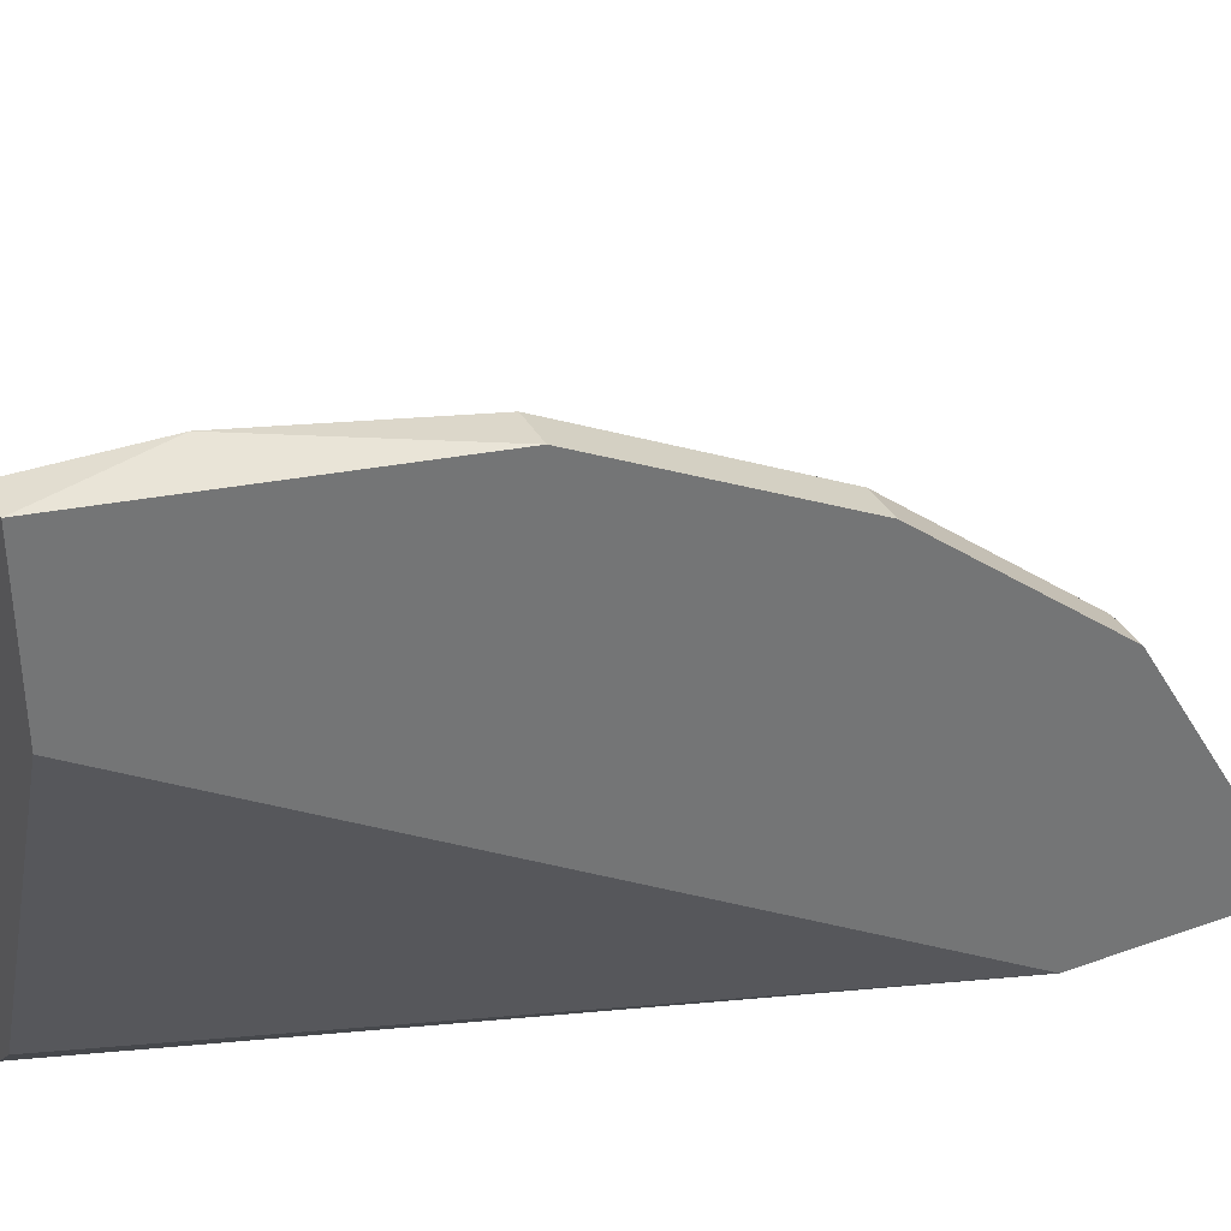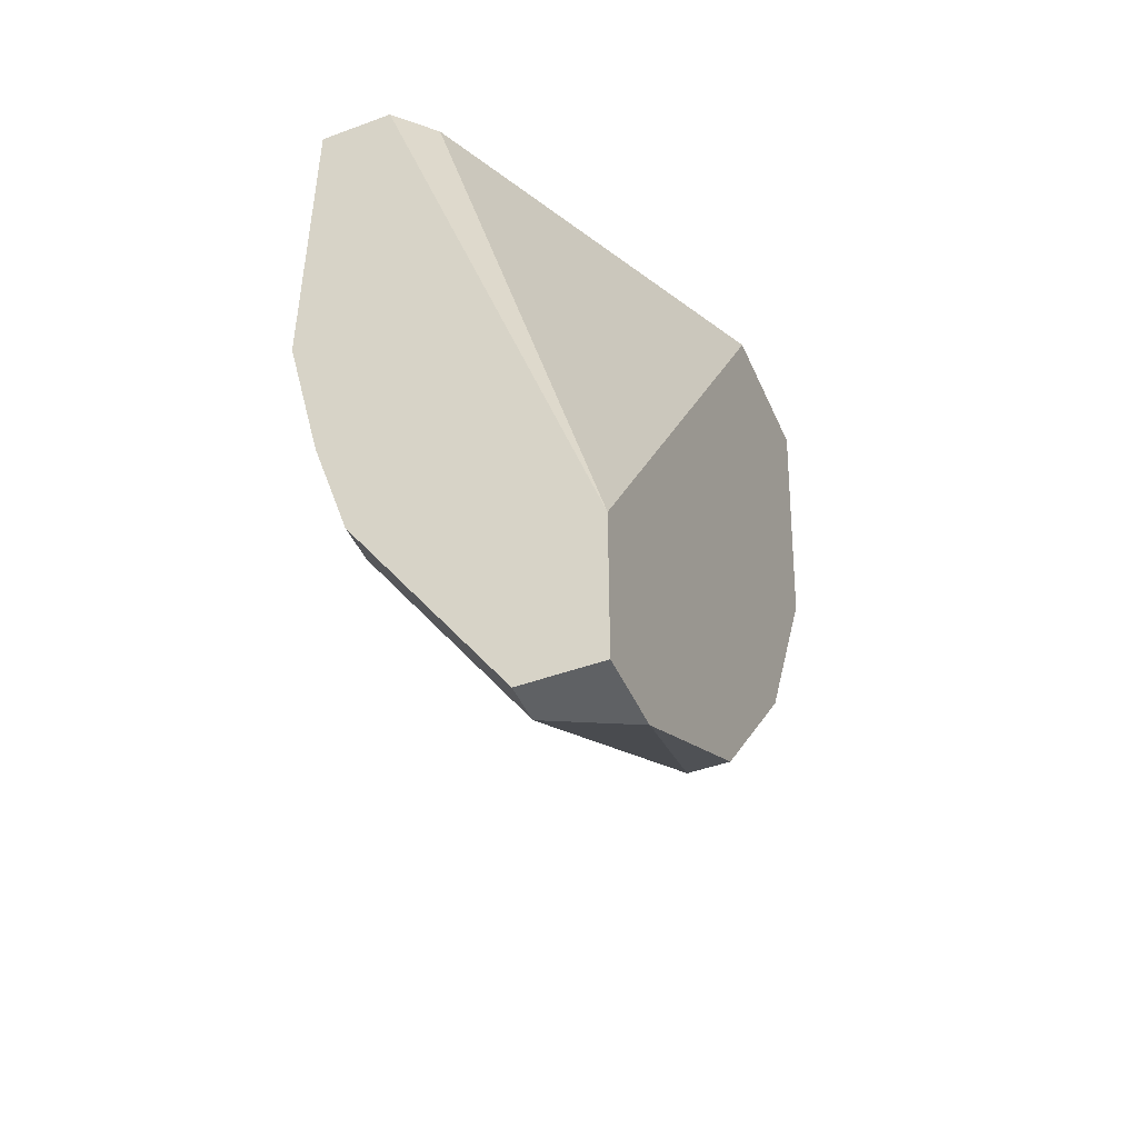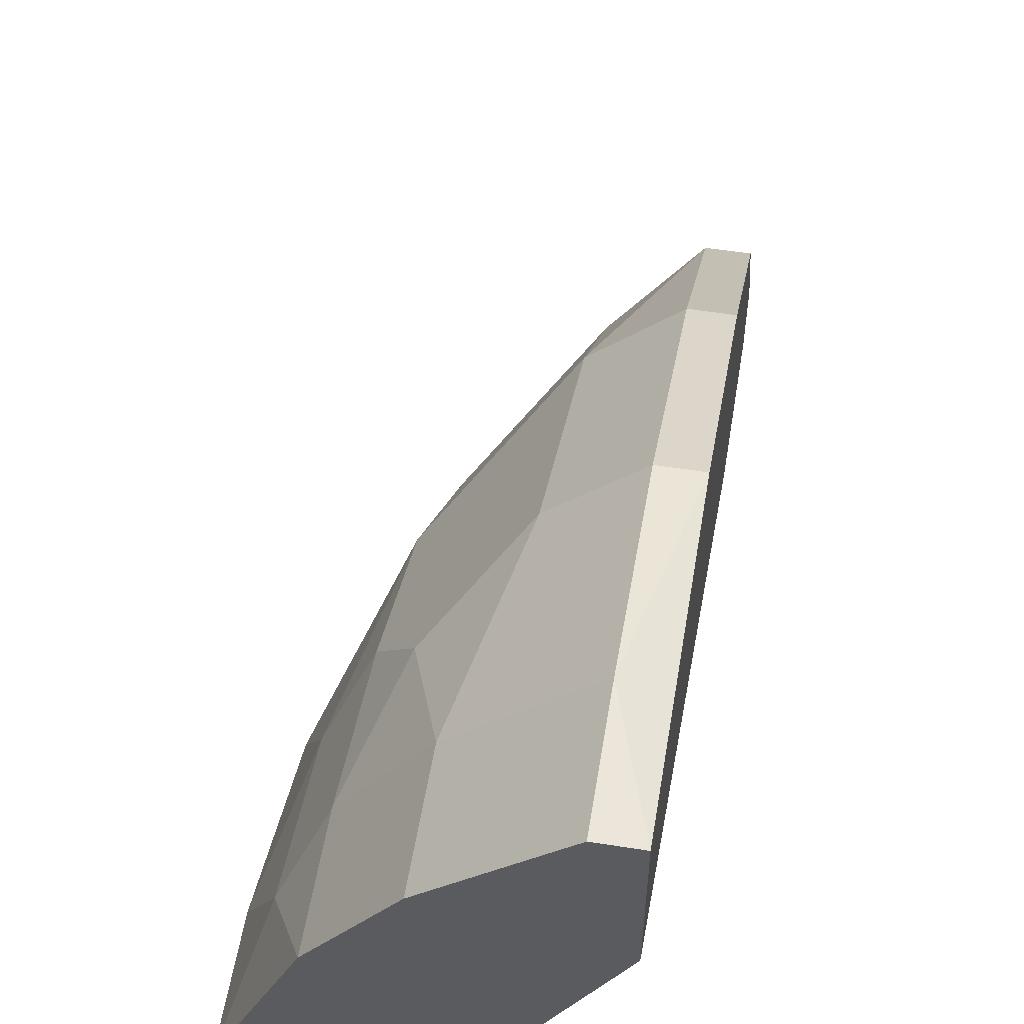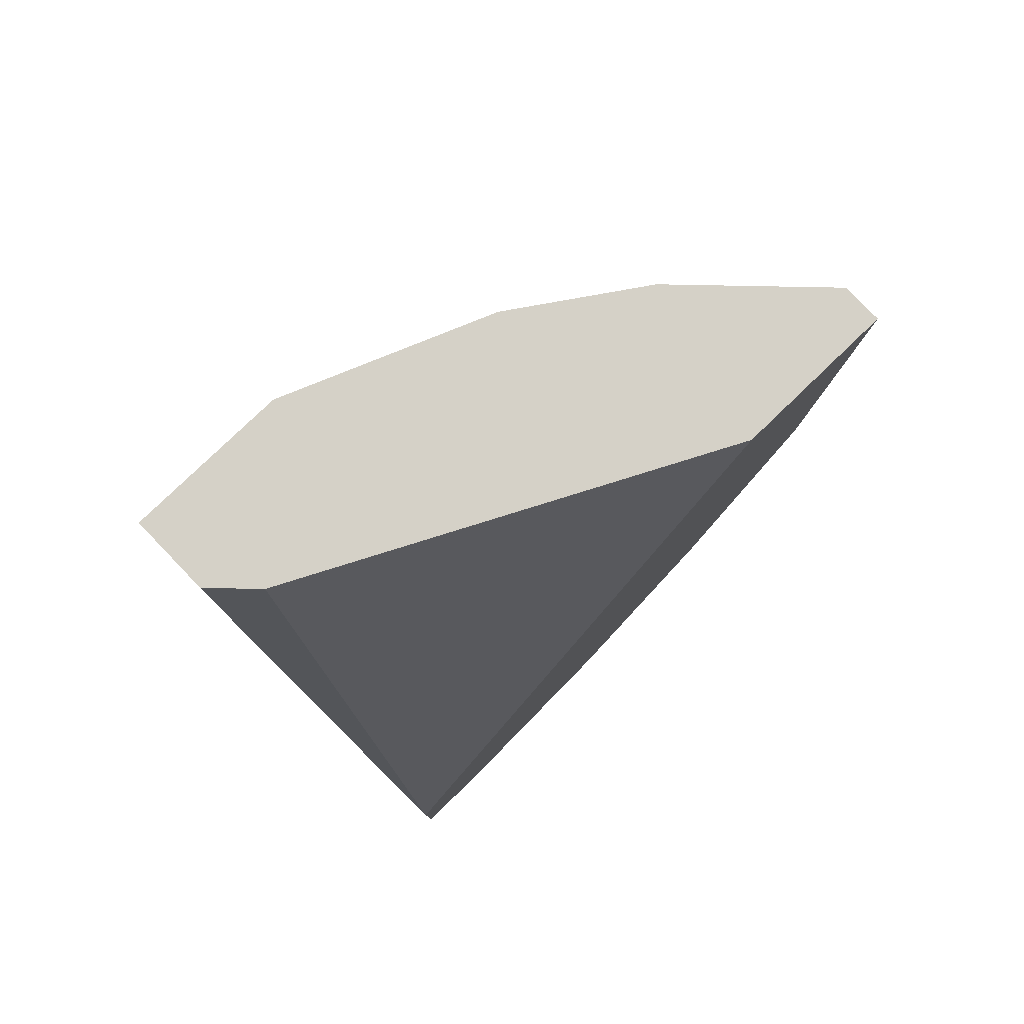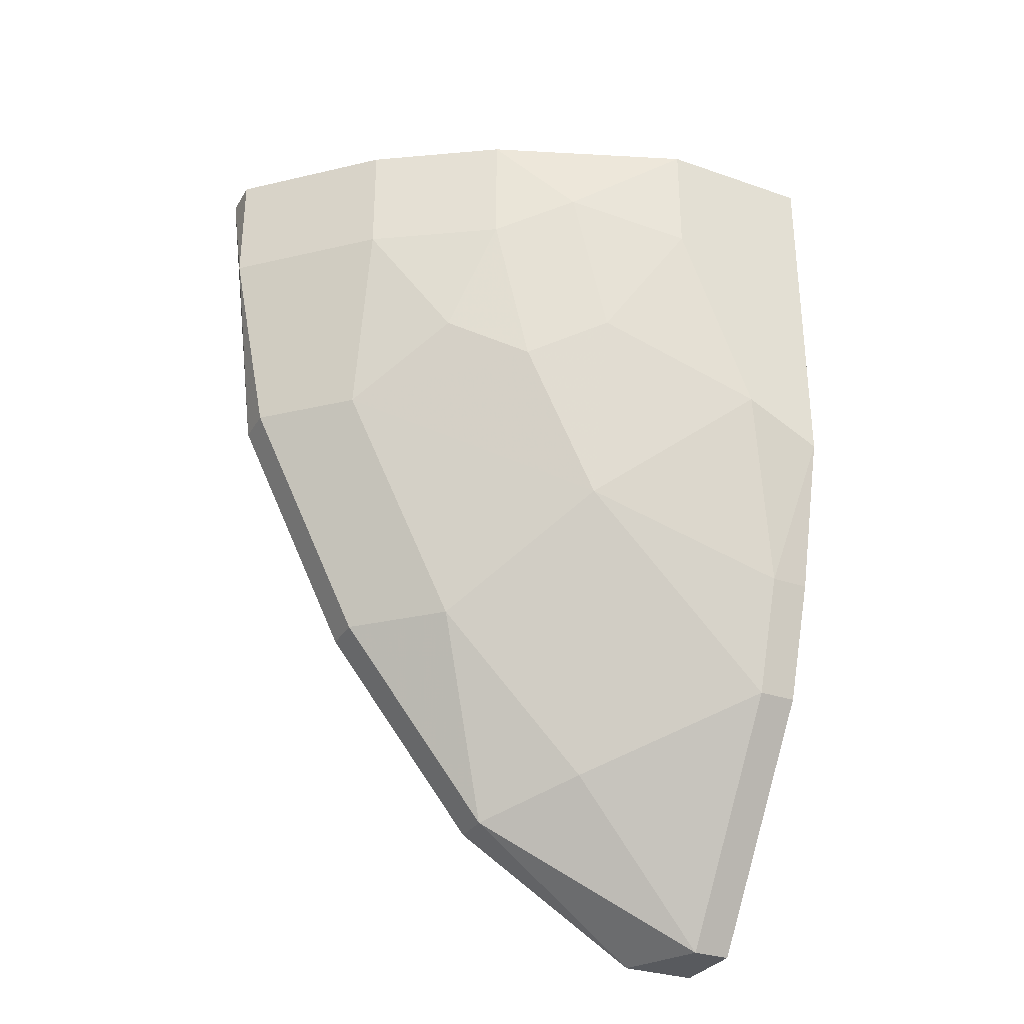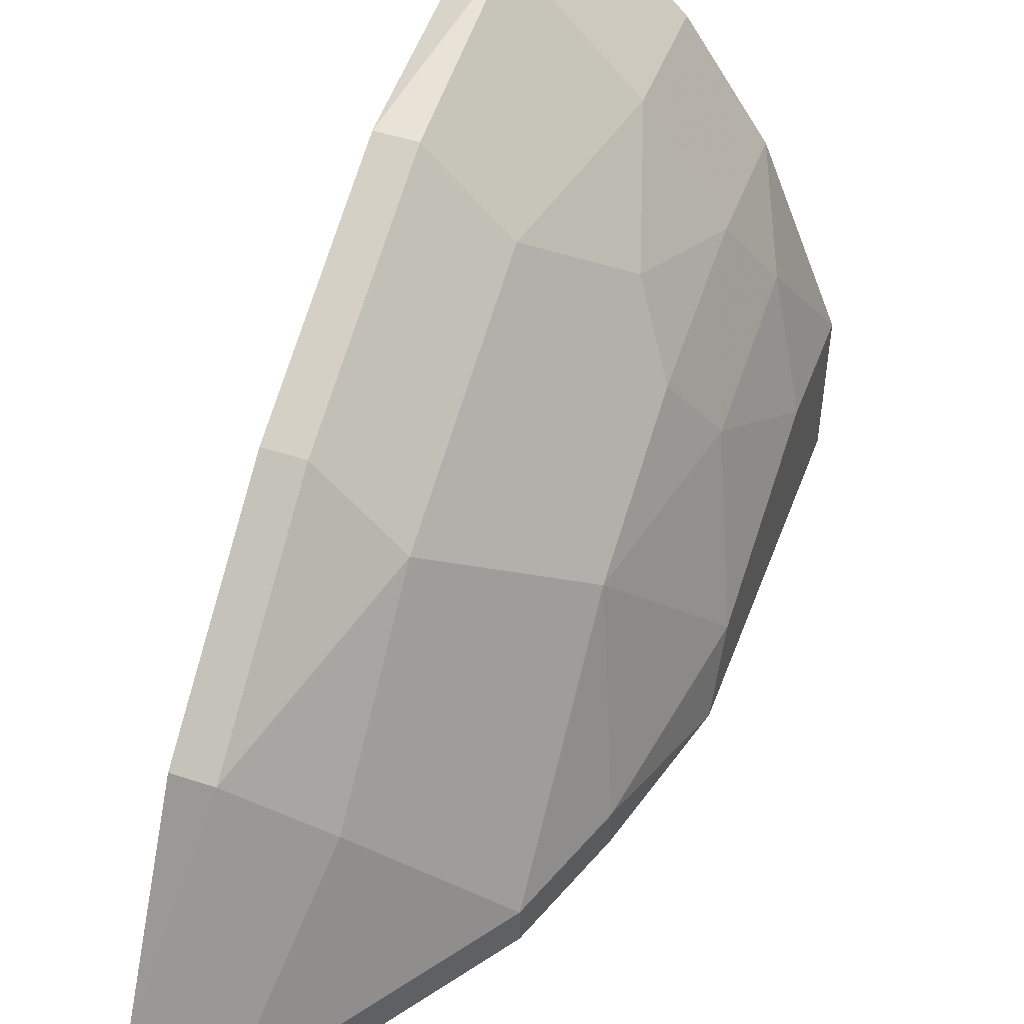
<metadata>
{"format":"obj","ext":"obj","renderer":"f3d","projection":"perspective","resolution":1024,"background":"white","views":[{"elev":35.3,"azim":-115.4,"up":"+Z"},{"elev":-45.5,"azim":-157.1,"up":"+Y"},{"elev":55.6,"azim":-170.6,"up":"+Z"},{"elev":79.3,"azim":-133.9,"up":"+Y"},{"elev":-30.8,"azim":63.6,"up":"+Y"},{"elev":48.6,"azim":20.1,"up":"+Z"}]}
</metadata>
<code>
v 0.007786 -0.009285 0.007143
v 0.007786 -0.009285 0.007859
v 0.007786 -0.004287 0.01143
v 0.007786 -0.001429 0.01214
v 0.007072 0 0.007143
v 0.007072 0 0.01357
v 0.007072 -0.005002 0.01286
v 0.007072 -0.01143 0.007143
v 0.007072 -0.01143 0.007859
v 0.007072 -0.002146 0.01357
v 0.007072 -0.007857 0.01143
v 0.006358 0 0.007859
v 0.006358 -0.004287 0.01428
v 0.002787 0 0.01786
v 0.002787 0 0.015
v 0.002787 -0.01357 0.01214
v 0.002787 -0.005716 0.01714
v 0.002787 -0.01286 0.007143
v 0.002787 -0.009998 0.015
v 0.002787 -0.01571 0.007143
v 0.002787 -0.01571 0.008573
v 0.005644 0 0.01571
v 0.005644 -0.002146 0.01571
v 0.008501 0 0.01
v 0.008501 0 0.007143
v 0.008501 -0.005716 0.008573
v 0.008501 -0.00643 0.007143
v 0.008501 -0.002146 0.01
v 0.00493 -0.005716 0.01571
v 0.00493 -0.01286 0.01072
v 0.00493 -0.009998 0.01357
v 0.004216 -0.01571 0.007143
v 0.004216 -0.01571 0.007859
v 0.003502 0 0.01786
v 0.003502 -0.01357 0.01214
v 0.003502 -0.005716 0.01714
v 0.003502 -0.009998 0.015
v 0.003502 -0.002146 0.01786
f 9 1 2
f 1 27 2
f 5 1 20
f 1 5 25
f 1 9 8
f 32 1 8
f 20 1 32
f 1 25 27
f 11 9 2
f 26 11 2
f 27 26 2
f 3 4 10
f 4 3 28
f 3 10 7
f 11 3 7
f 11 26 3
f 3 26 28
f 4 6 10
f 4 24 6
f 24 4 28
f 15 5 12
f 5 18 12
f 14 5 15
f 14 34 5
f 5 20 18
f 5 34 25
f 6 23 10
f 22 23 6
f 24 22 6
f 10 13 7
f 29 11 7
f 13 29 7
f 9 32 8
f 9 11 30
f 33 9 30
f 9 33 32
f 23 13 10
f 31 11 29
f 11 31 30
f 18 15 12
f 13 23 29
f 20 14 15
f 14 16 17
f 14 20 16
f 14 17 38
f 34 14 38
f 20 15 18
f 17 16 19
f 16 37 19
f 16 20 21
f 35 16 21
f 37 16 35
f 37 17 19
f 37 36 17
f 17 36 38
f 20 33 21
f 33 20 32
f 33 35 21
f 22 34 23
f 24 34 22
f 29 23 38
f 23 34 38
f 26 25 24
f 25 34 24
f 26 24 28
f 25 26 27
f 36 31 29
f 36 29 38
f 31 35 30
f 35 33 30
f 31 37 35
f 37 31 36

</code>
